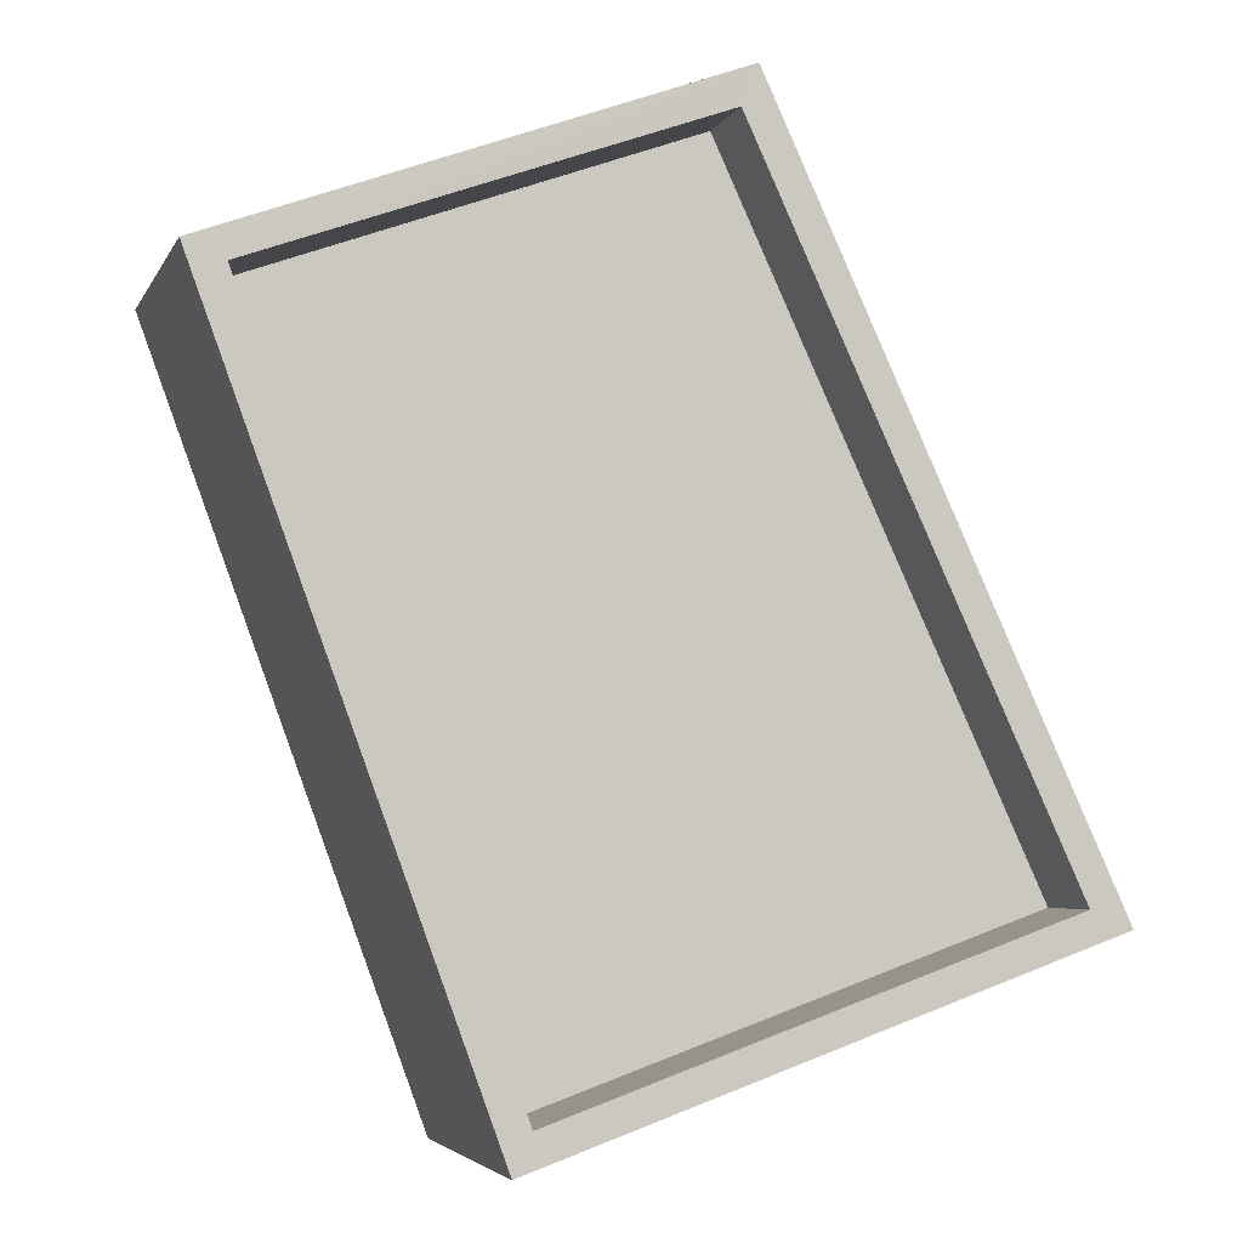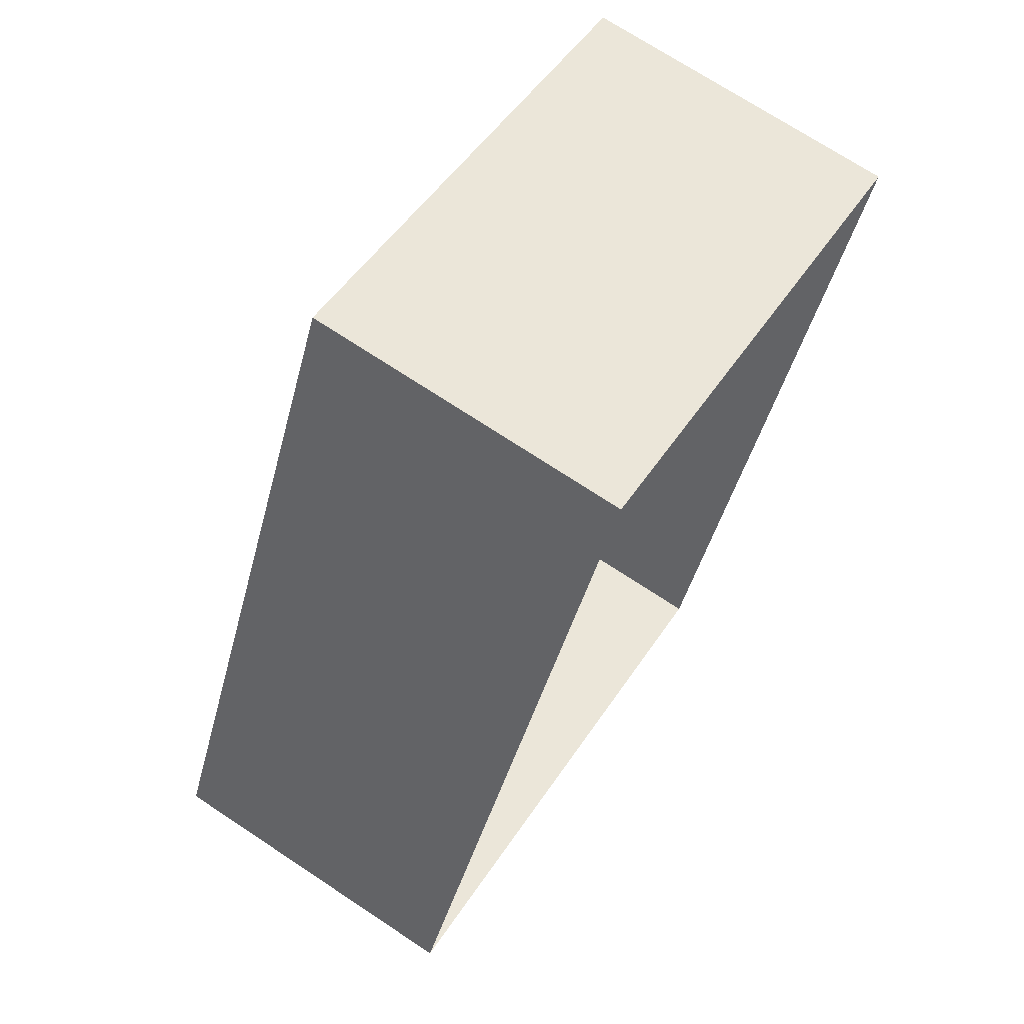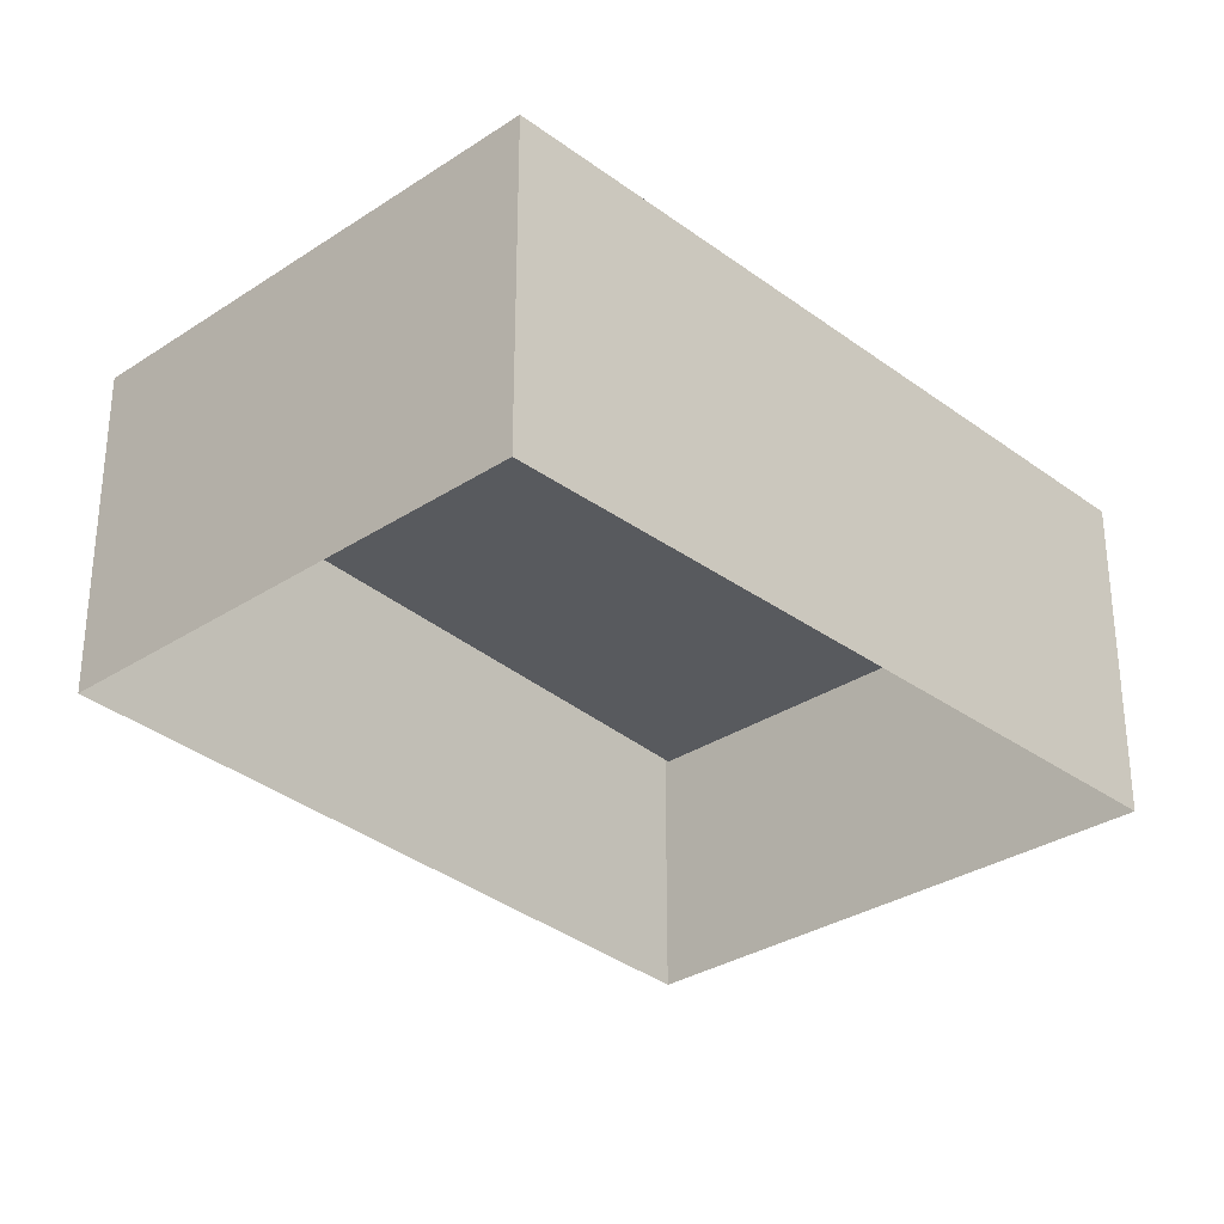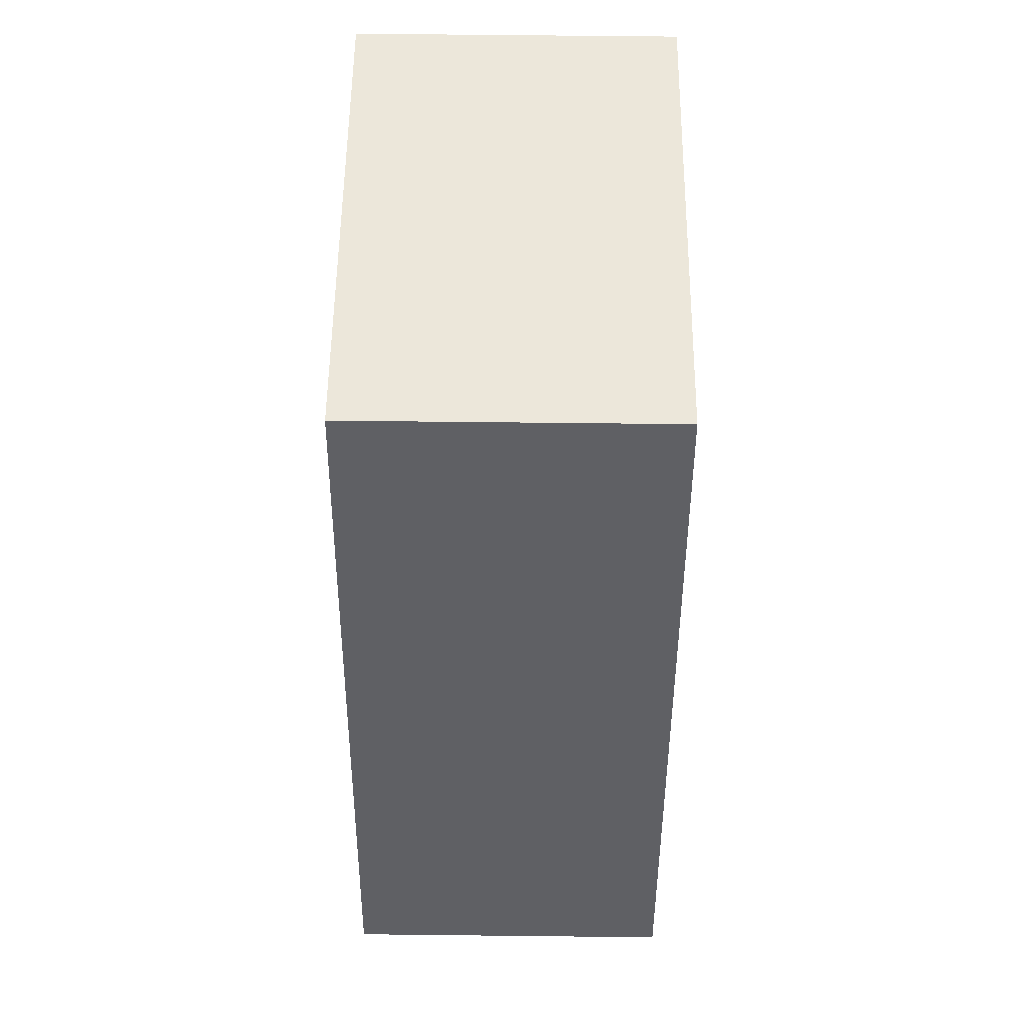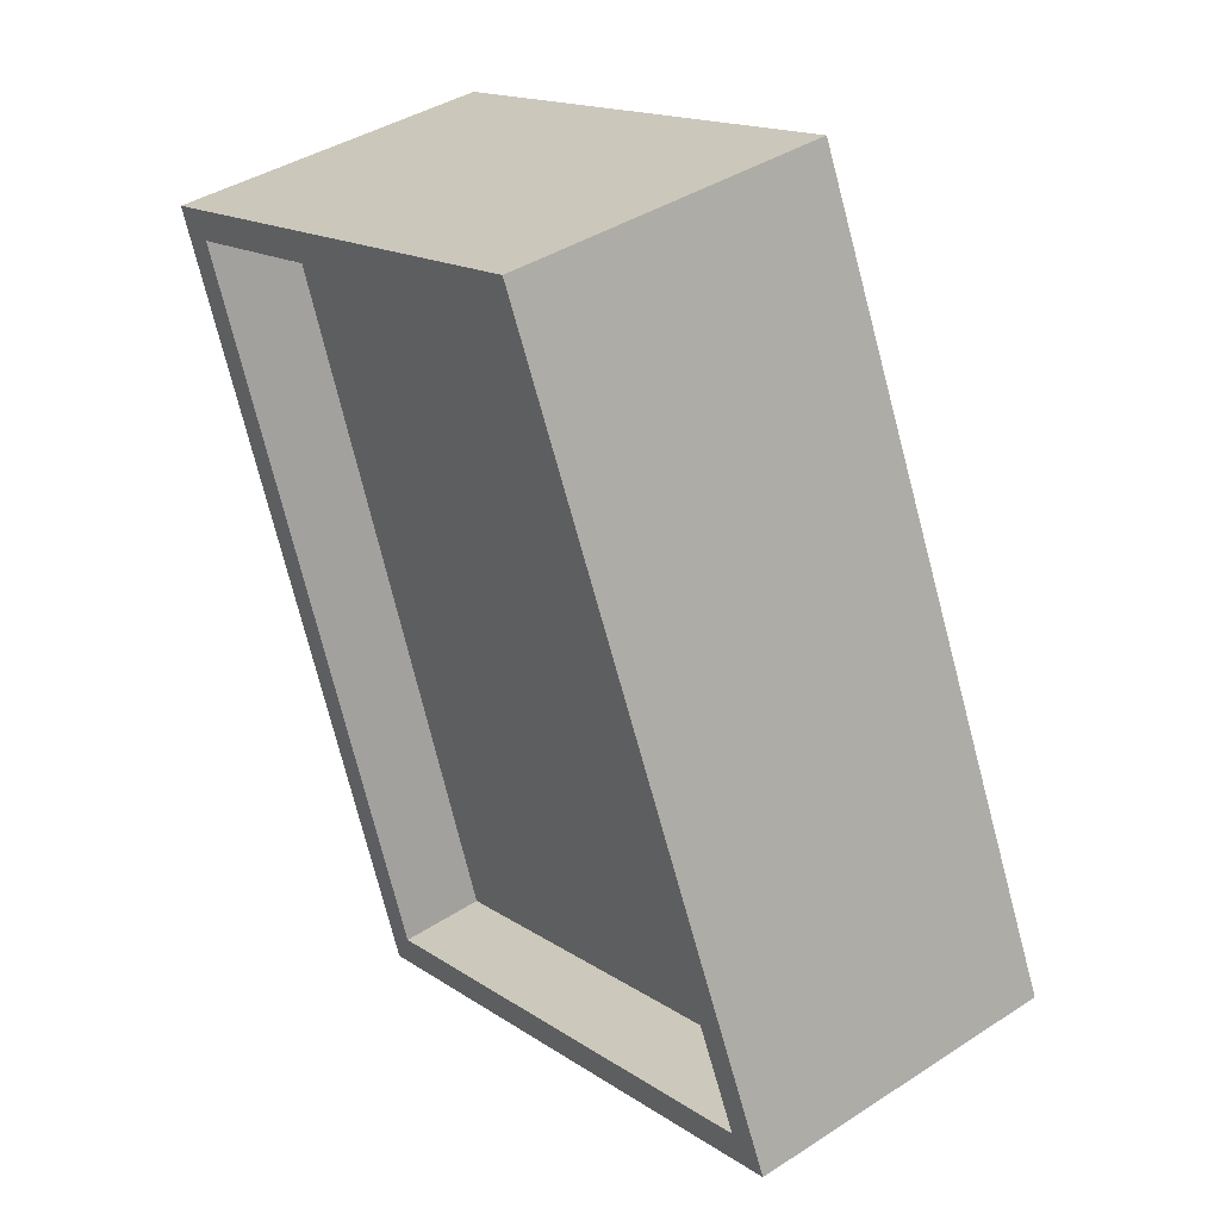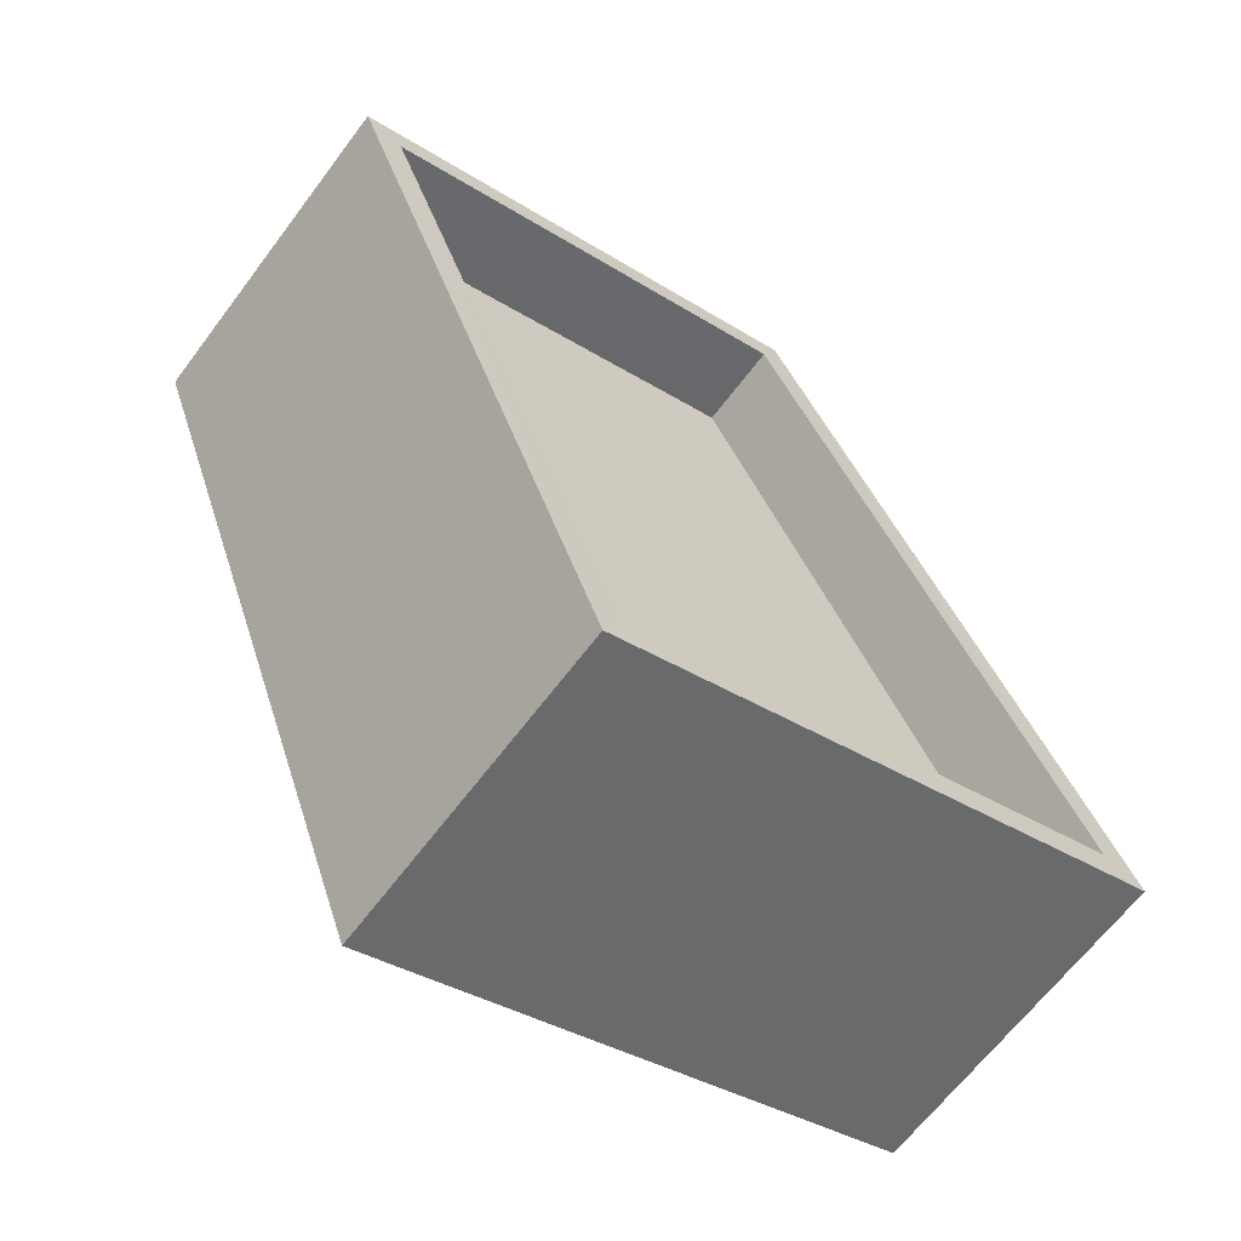
<metadata>
{"format":"obj","ext":"obj","renderer":"f3d","projection":"perspective","resolution":1024,"background":"white","views":[{"elev":-4.4,"azim":-15.9,"up":"+Y"},{"elev":71.6,"azim":123.5,"up":"+Y"},{"elev":-30.6,"azim":-116.4,"up":"+Z"},{"elev":71.3,"azim":90.6,"up":"+Y"},{"elev":40.4,"azim":51.5,"up":"+Y"},{"elev":-64.6,"azim":-36.8,"up":"+Y"}]}
</metadata>
<code>
v -8.863e+04 -1.001e+05 2.87
v -8.863e+04 -1.001e+05 2.871
v -8.863e+04 -1.001e+05 2.87
v -8.862e+04 -1.001e+05 2.871
v -8.863e+04 -1.001e+05 6.659
v -8.863e+04 -1.001e+05 6.659
v -8.863e+04 -1.001e+05 6.661
v -8.863e+04 -1.001e+05 6.661
v -8.863e+04 -1.001e+05 5.661
v -8.863e+04 -1.001e+05 5.659
v -8.863e+04 -1.001e+05 5.659
v -8.862e+04 -1.001e+05 5.66
v -8.862e+04 -1.001e+05 6.66
v -8.862e+04 -1.001e+05 6.66
v -8.863e+04 -1.001e+05 6.659
v -8.863e+04 -1.001e+05 6.659
f 1 2 3
f 1 4 2
f 5 6 7
f 8 5 7
f 9 10 11
f 9 12 10
f 7 13 14
f 15 6 5
f 15 14 13
f 7 14 8
f 16 15 5
f 14 15 16
f 15 1 3
f 6 15 3
f 7 2 4
f 13 7 4
f 5 9 11
f 5 8 9
f 16 10 12
f 14 16 12
f 15 4 1
f 15 13 4
f 14 12 9
f 8 14 9
f 6 3 2
f 7 6 2
f 16 11 10
f 16 5 11

</code>
